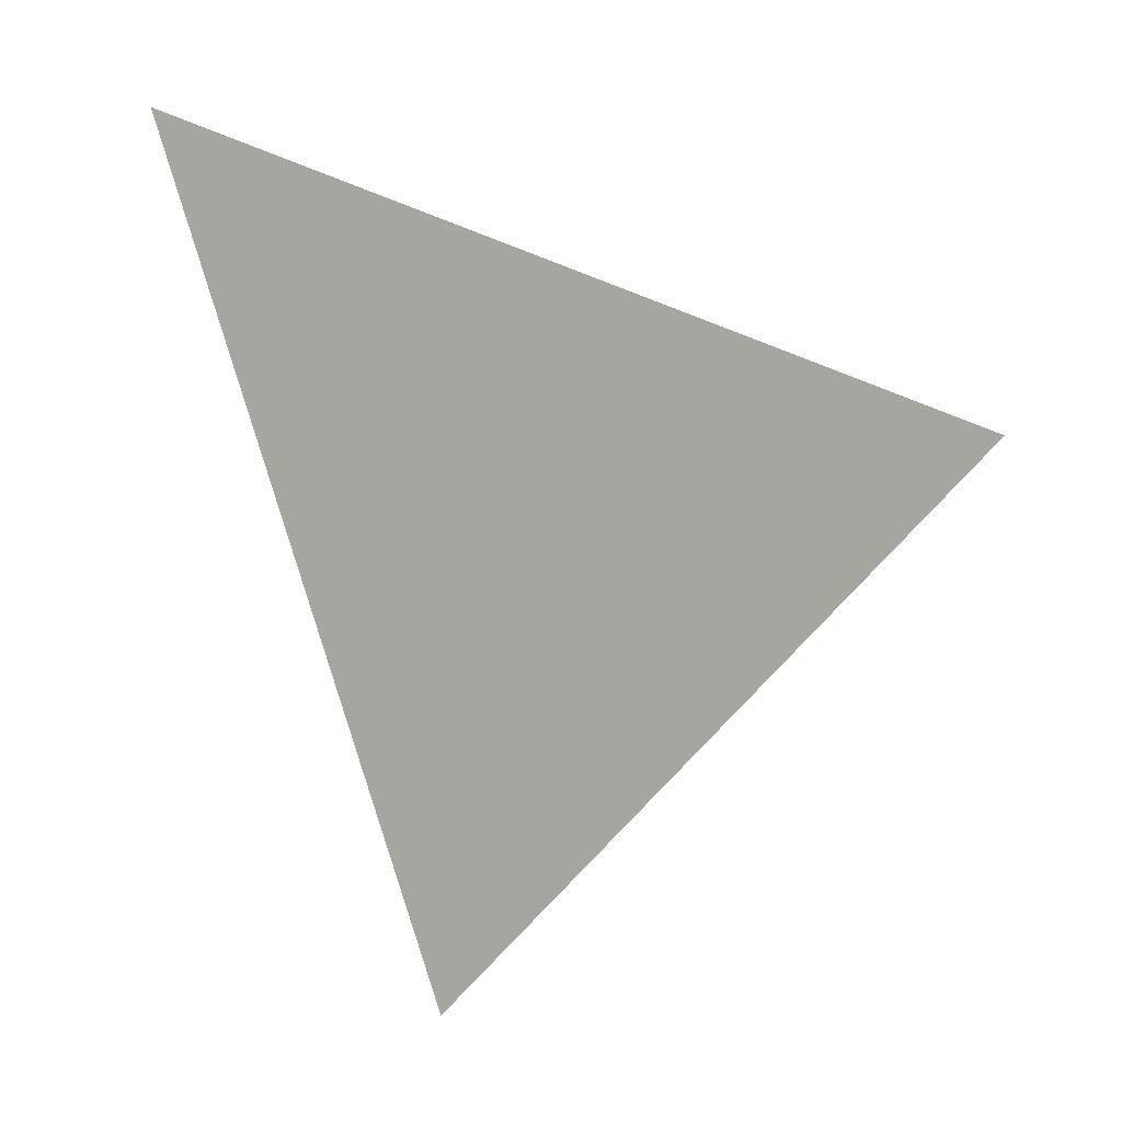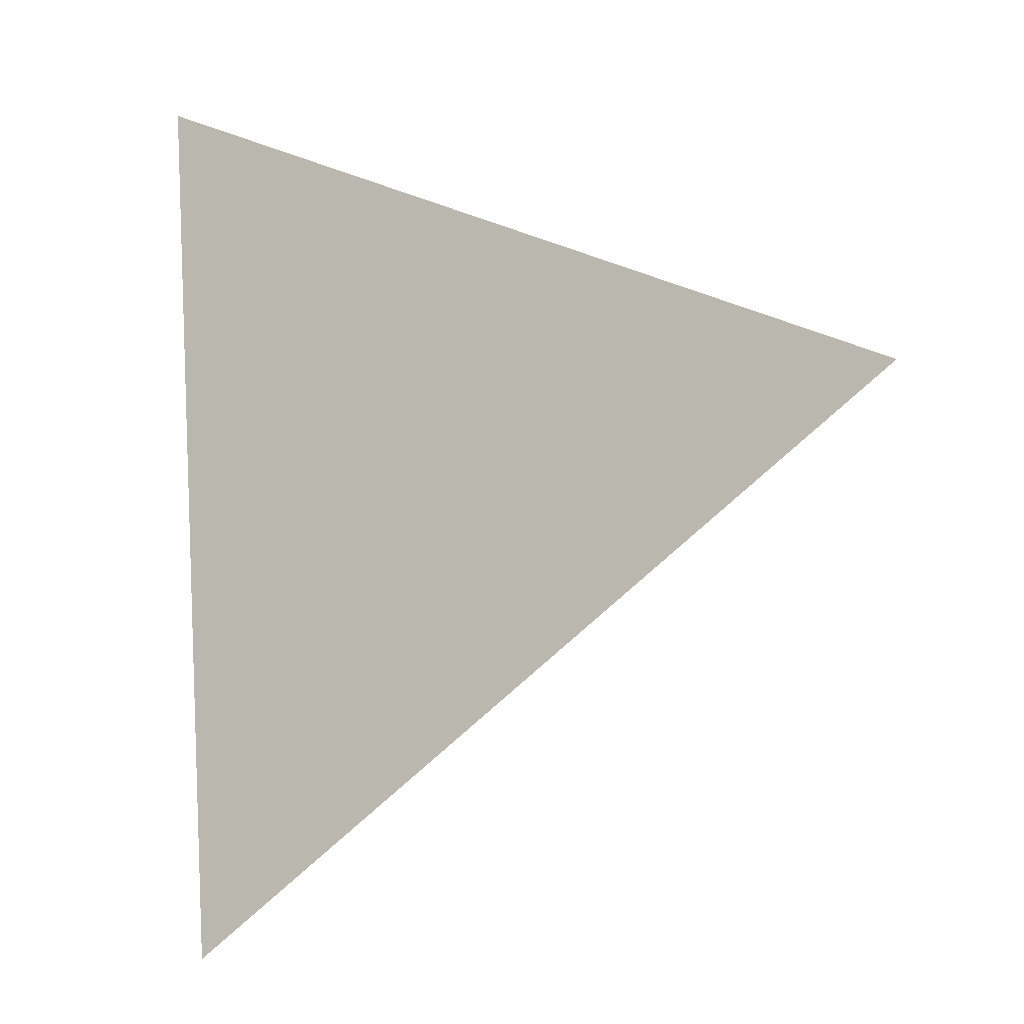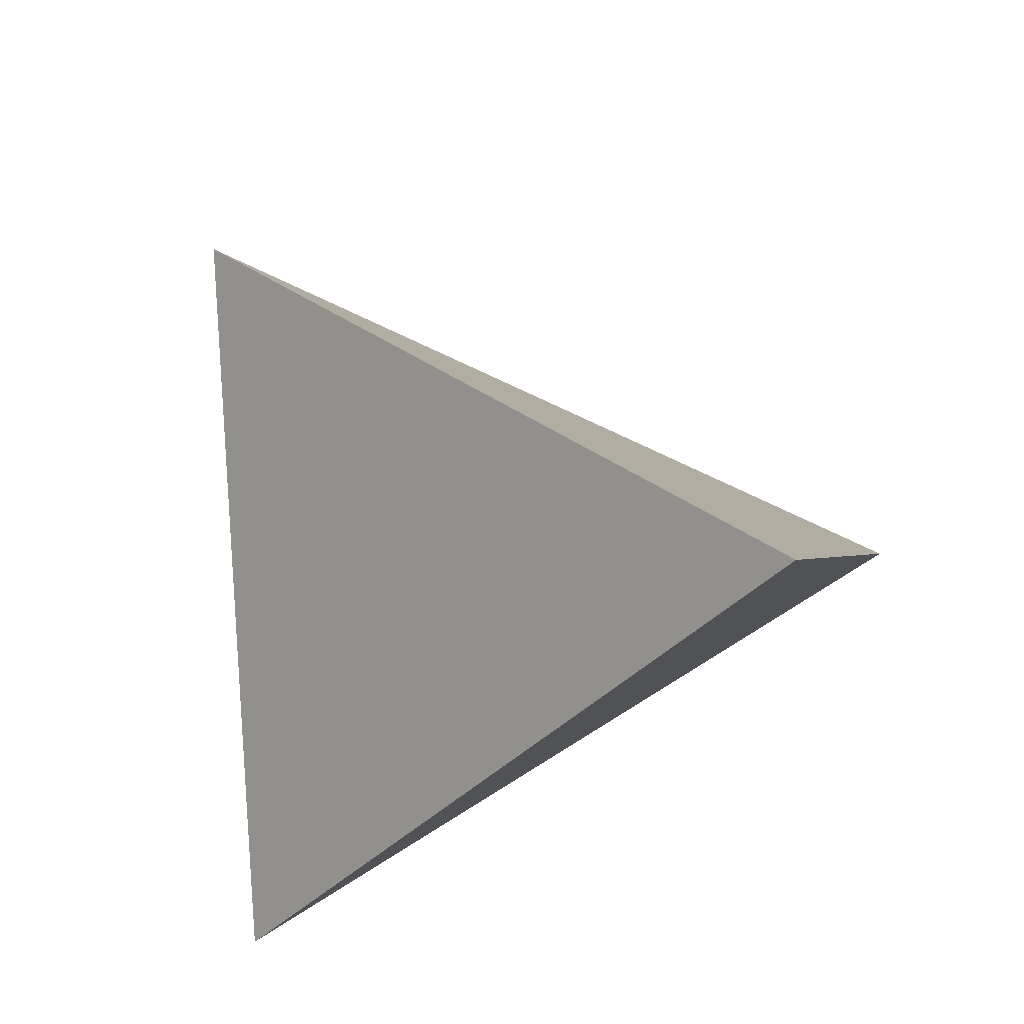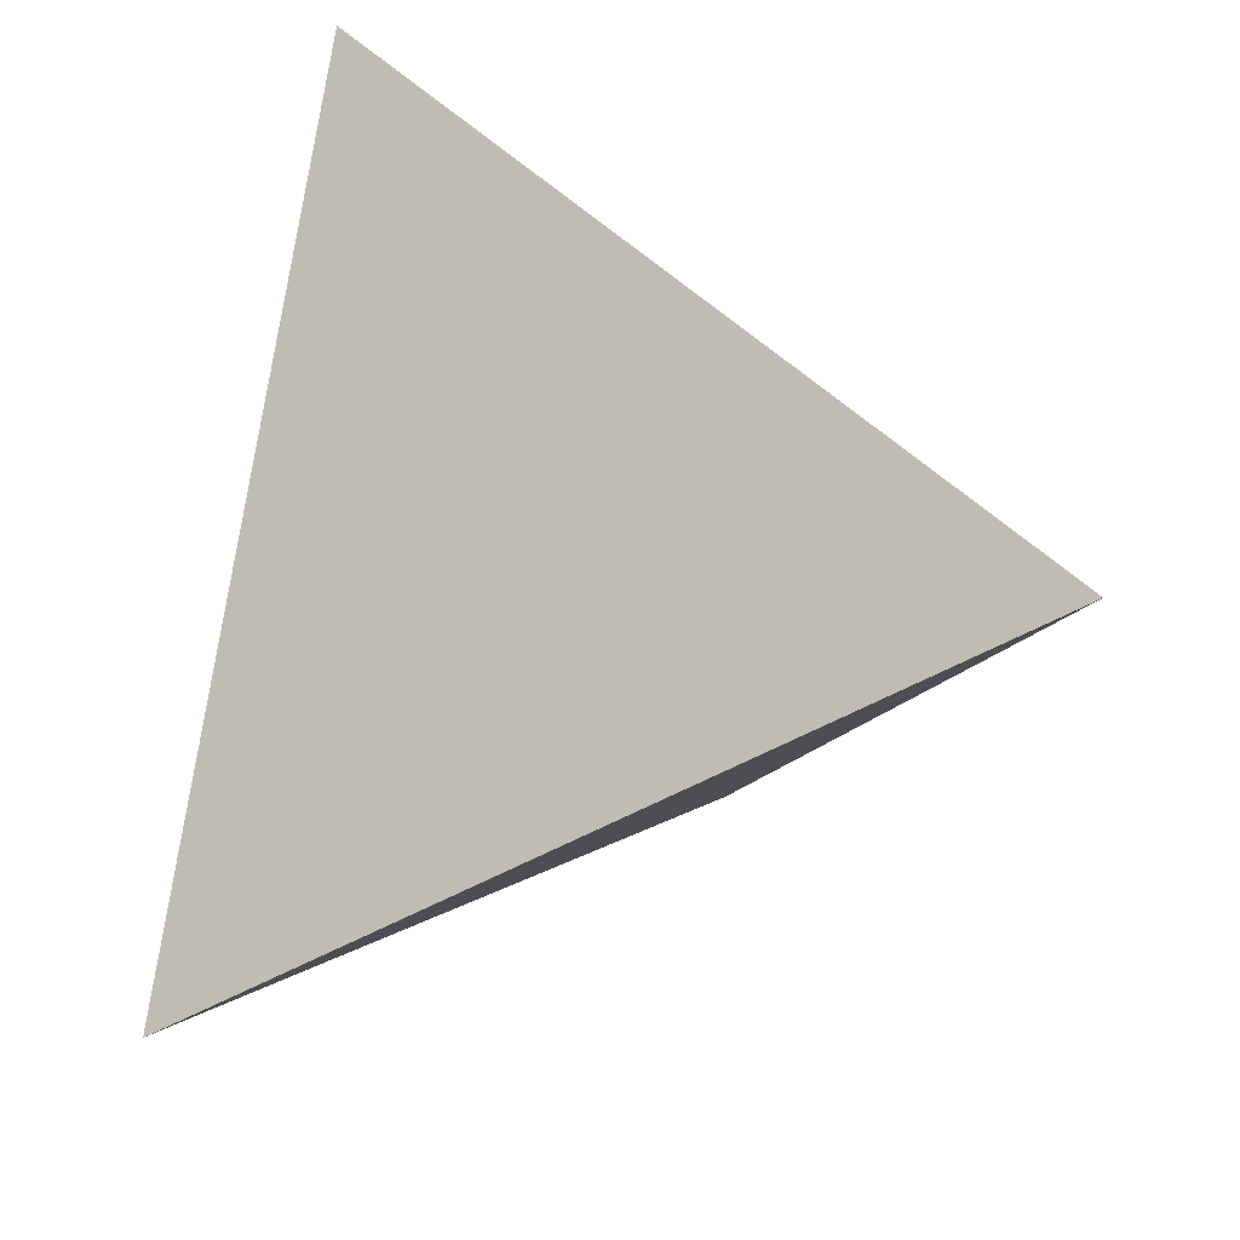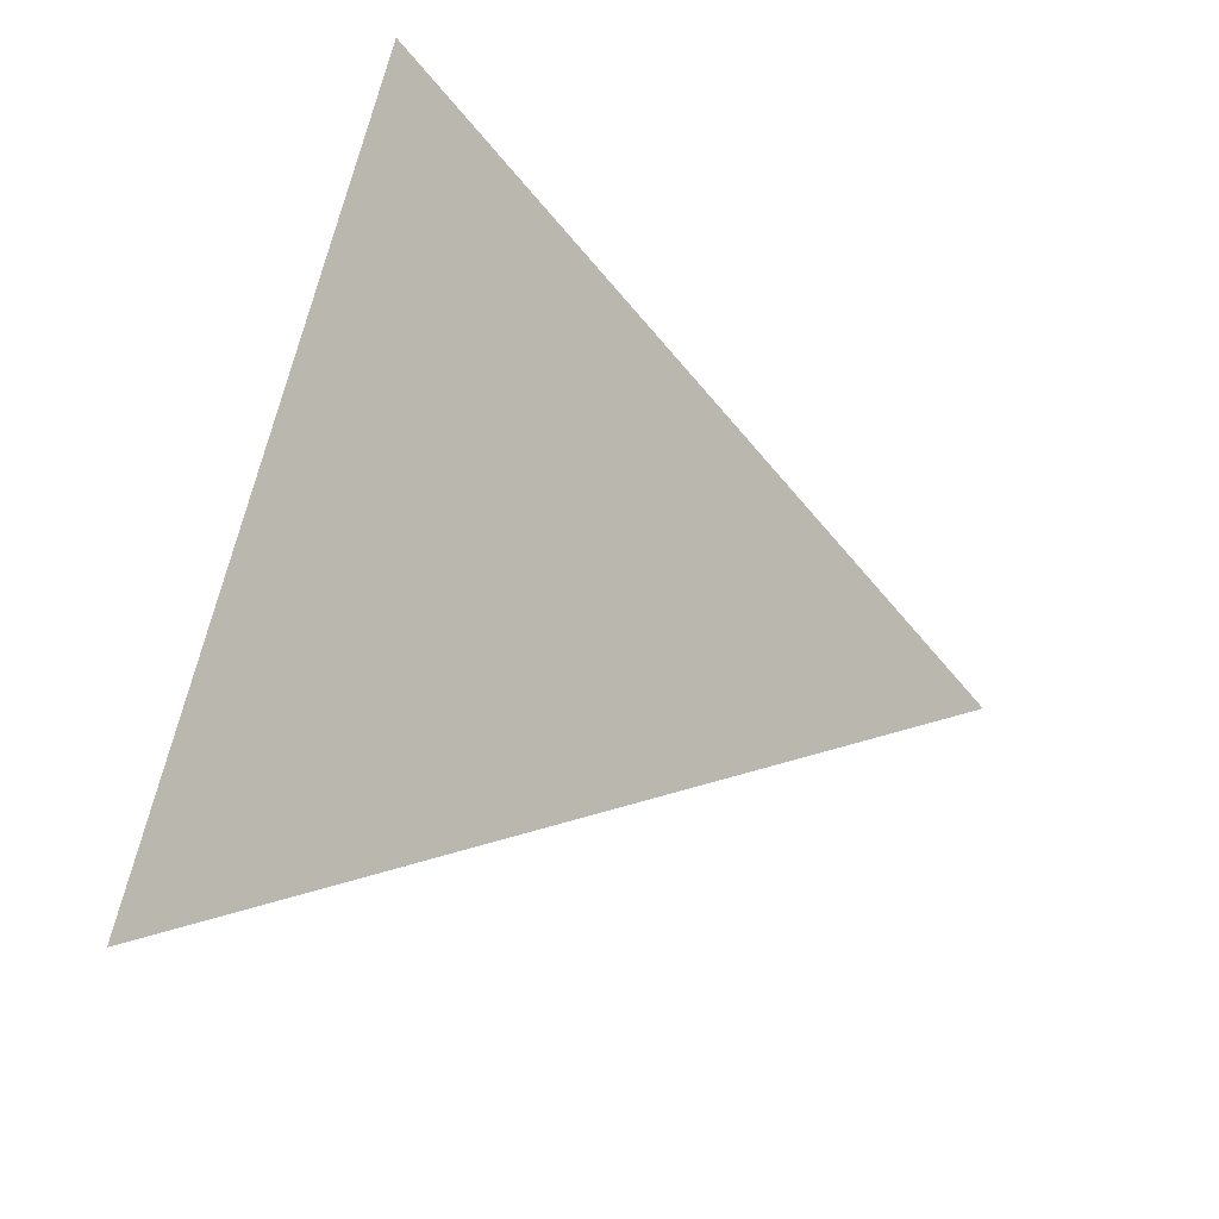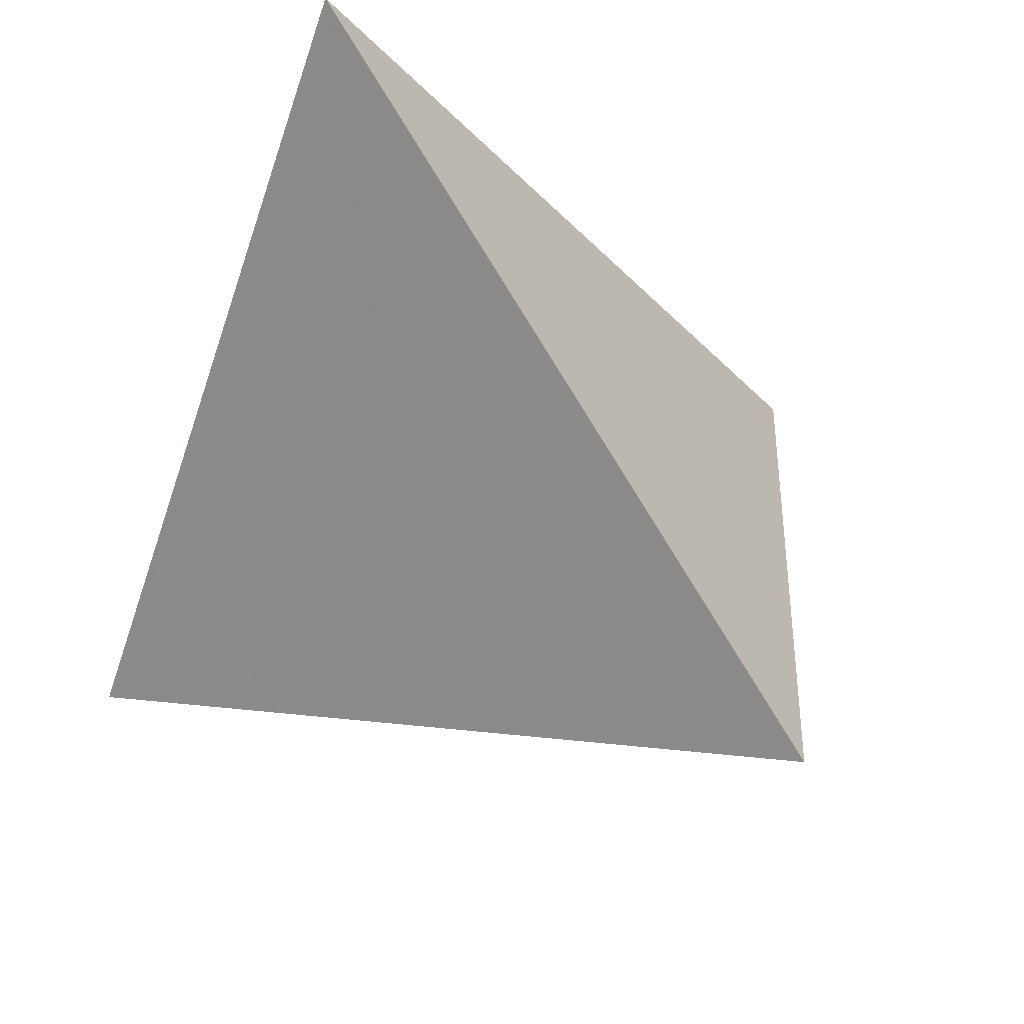
<metadata>
{"format":"obj","ext":"obj","renderer":"f3d","projection":"perspective","resolution":1024,"background":"white","views":[{"elev":72.7,"azim":86.0,"up":"+Y"},{"elev":4.4,"azim":-87.0,"up":"+Y"},{"elev":47.7,"azim":-144.4,"up":"+Z"},{"elev":-43.5,"azim":-78.5,"up":"+Z"},{"elev":38.6,"azim":42.3,"up":"+Z"},{"elev":70.1,"azim":44.2,"up":"+Z"}]}
</metadata>
<code>
v 0.07187 0.1994 0.04151
v -0.002317 -0.05712 0.0716
v 0.2698 -0.02965 0.09962
v 0.1224 -0.06776 -0.1538
v -0.1466 0.02433 -0.06548
v 0.005458 0.1968 -0.2451
v -0.3166 0.1748 0.33
v -0.06816 -0.1704 -0.0528
v 0.1234 0.4082 -0.3404
v 0.4733 -0.004177 0.126
v -0.1552 -0.3724 -0.2749
v 0.0719 0.08676 0.2297
v 0.4257 0.006615 0.1383
v 0.4119 -0.04017 0.08683
v -0.05511 -0.3138 -0.2111
v -0.1848 -0.2719 -0.1637
v -0.06081 -0.108 -0.2971
v 0.06532 0.2454 -0.3267
v 0.2767 0.2275 -0.136
v 0.08424 0.3874 -0.2807
v -0.2424 -0.0766 0.05212
f 10 13 3
f 1 12 13
f 10 19 1
f 13 12 2
f 9 20 1
f 2 12 7
f 3 2 8
f 9 19 4
f 12 1 7
f 4 17 18
f 18 17 5
f 11 16 5
f 15 11 17
f 6 5 7
f 9 18 6
f 14 4 19
f 4 14 15
f 8 15 14
f 6 7 20
f 7 1 20
f 5 21 7
f 21 2 7
f 16 8 2
f 11 15 8
f 21 5 16
f 3 14 10
f 1 13 10
f 2 3 13
f 1 19 9
f 4 18 9
f 5 6 18
f 5 17 11
f 17 4 15
f 6 20 9
f 19 10 14
f 14 3 8
f 2 21 16
f 8 16 11

</code>
